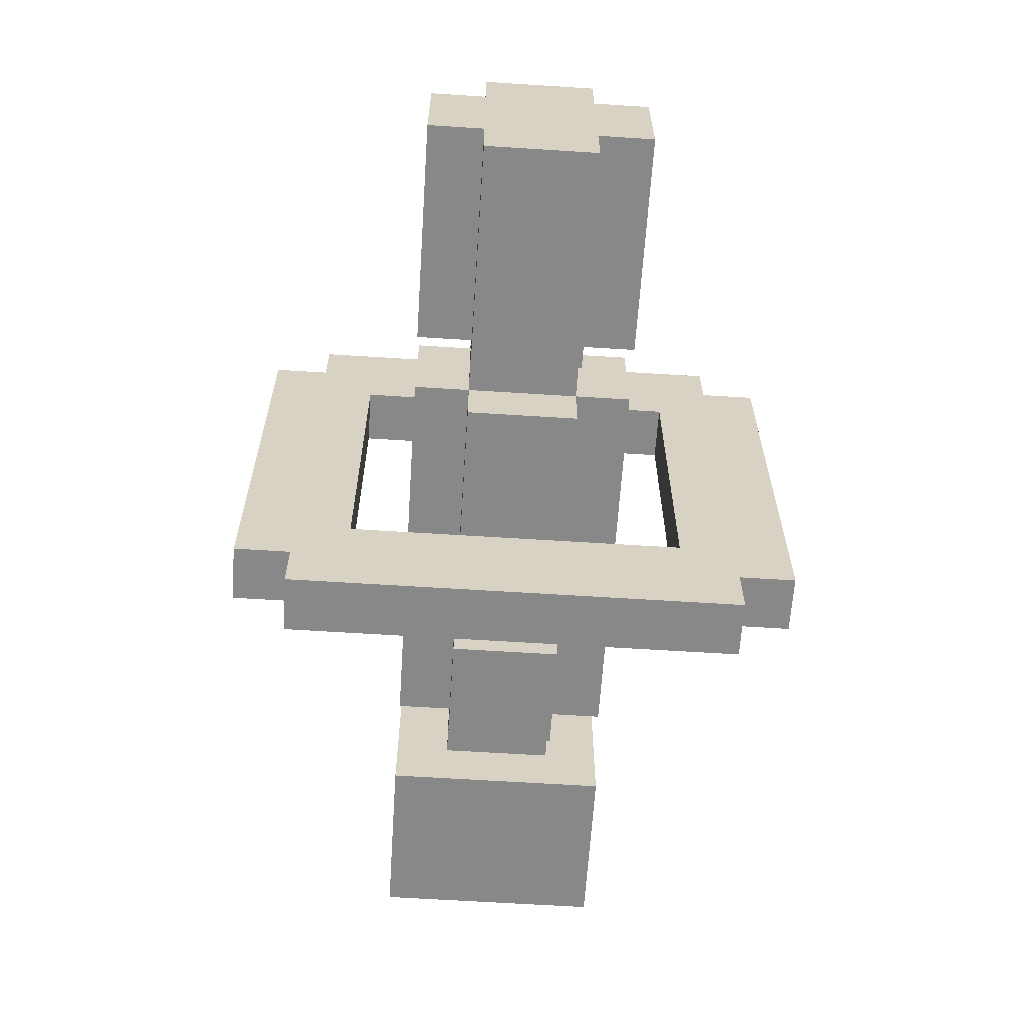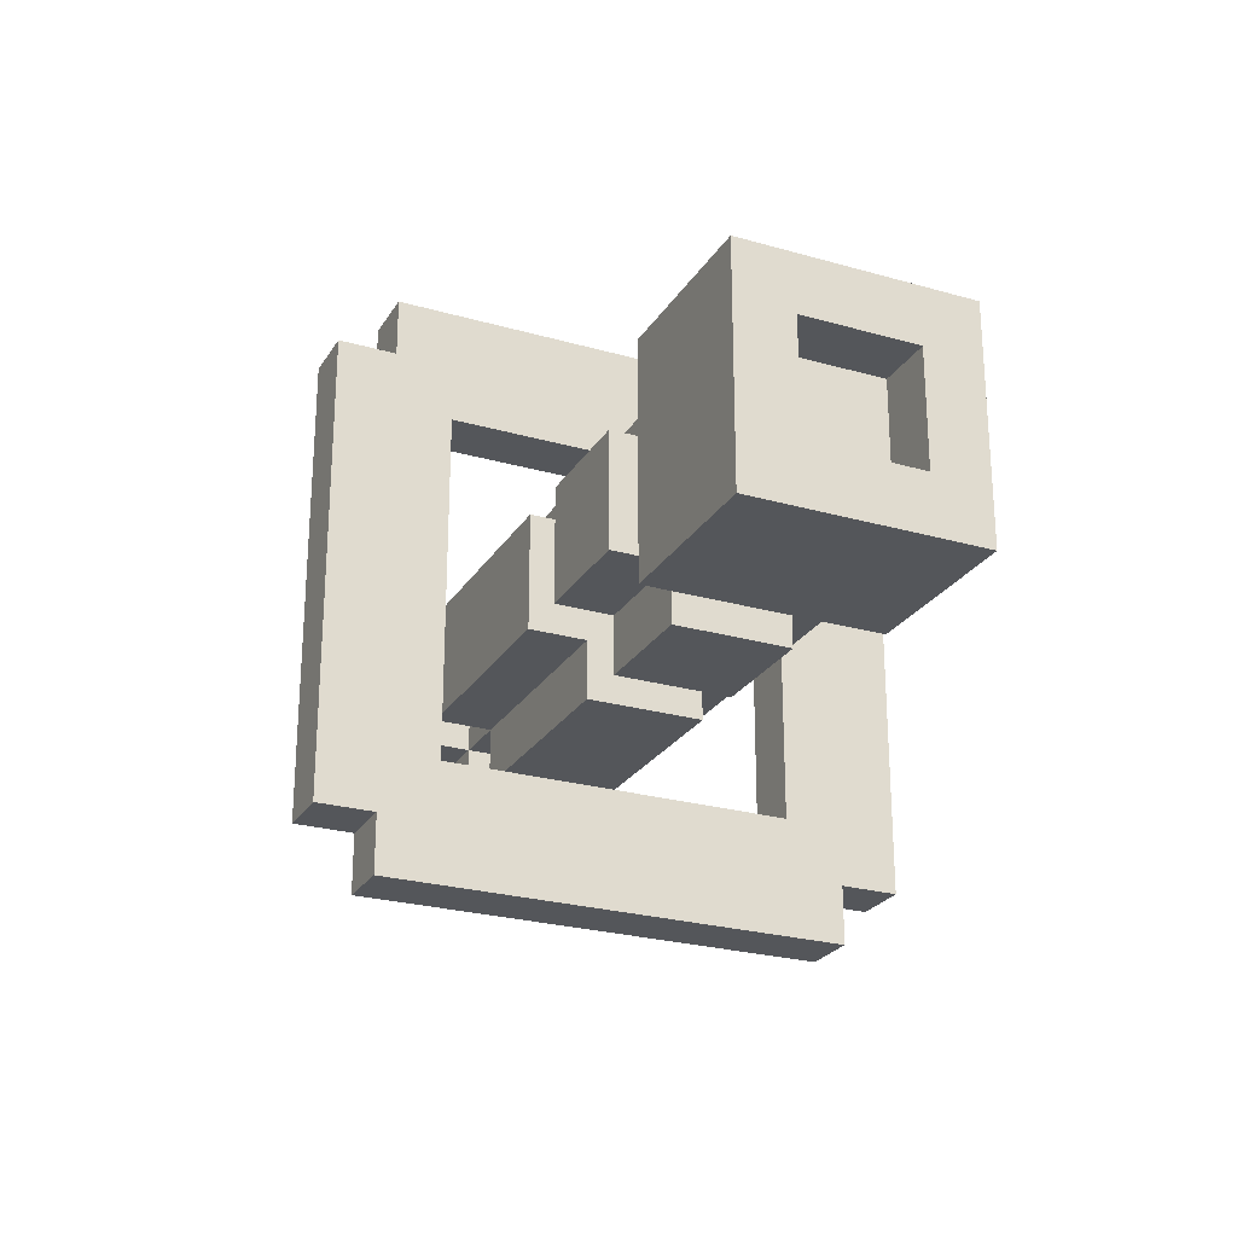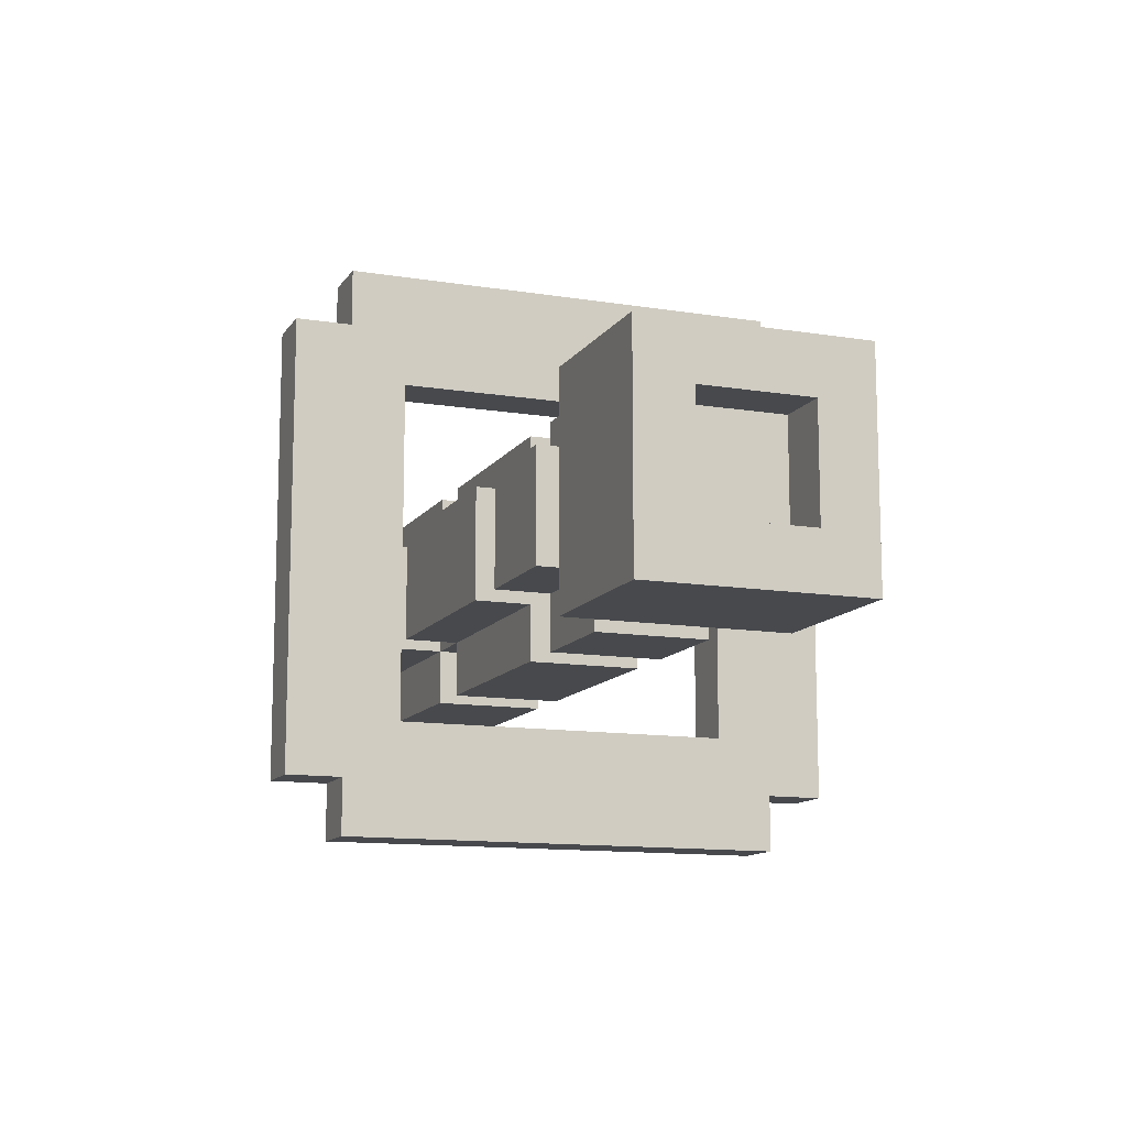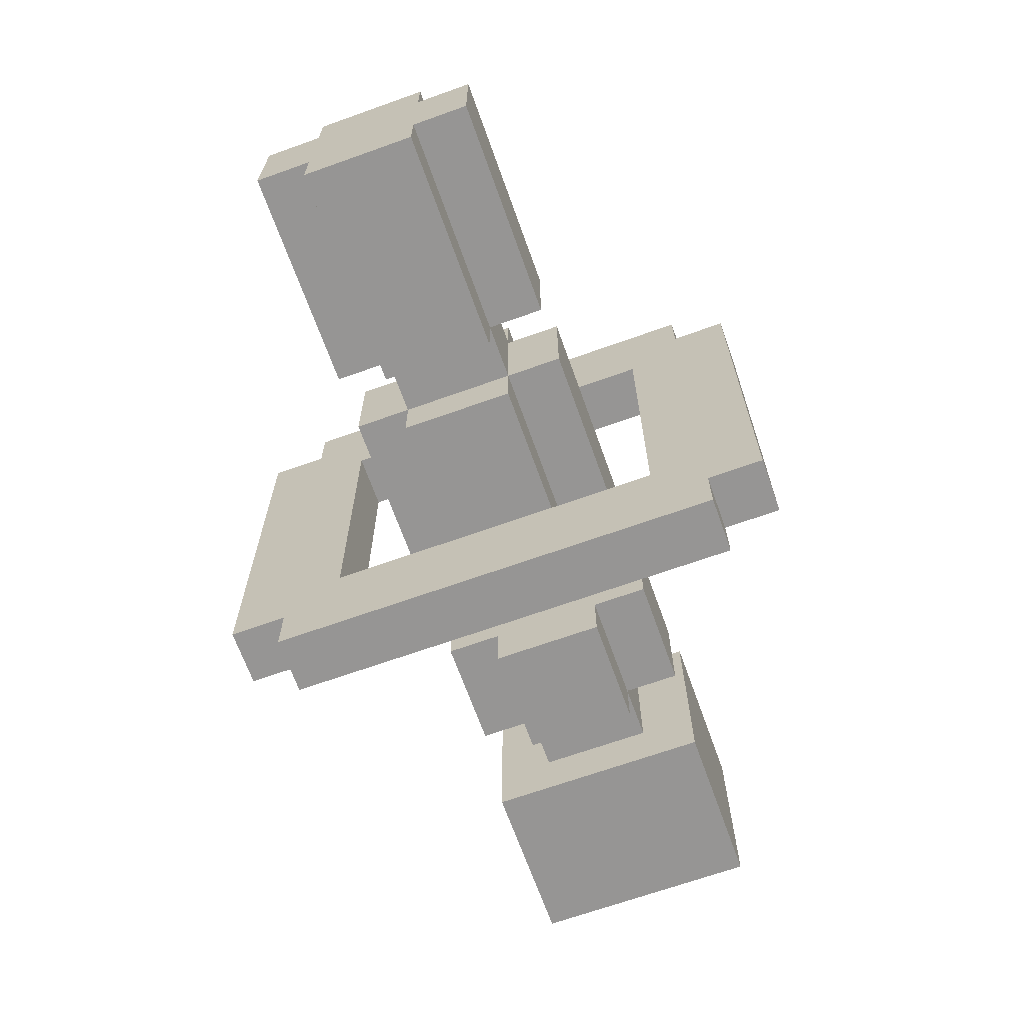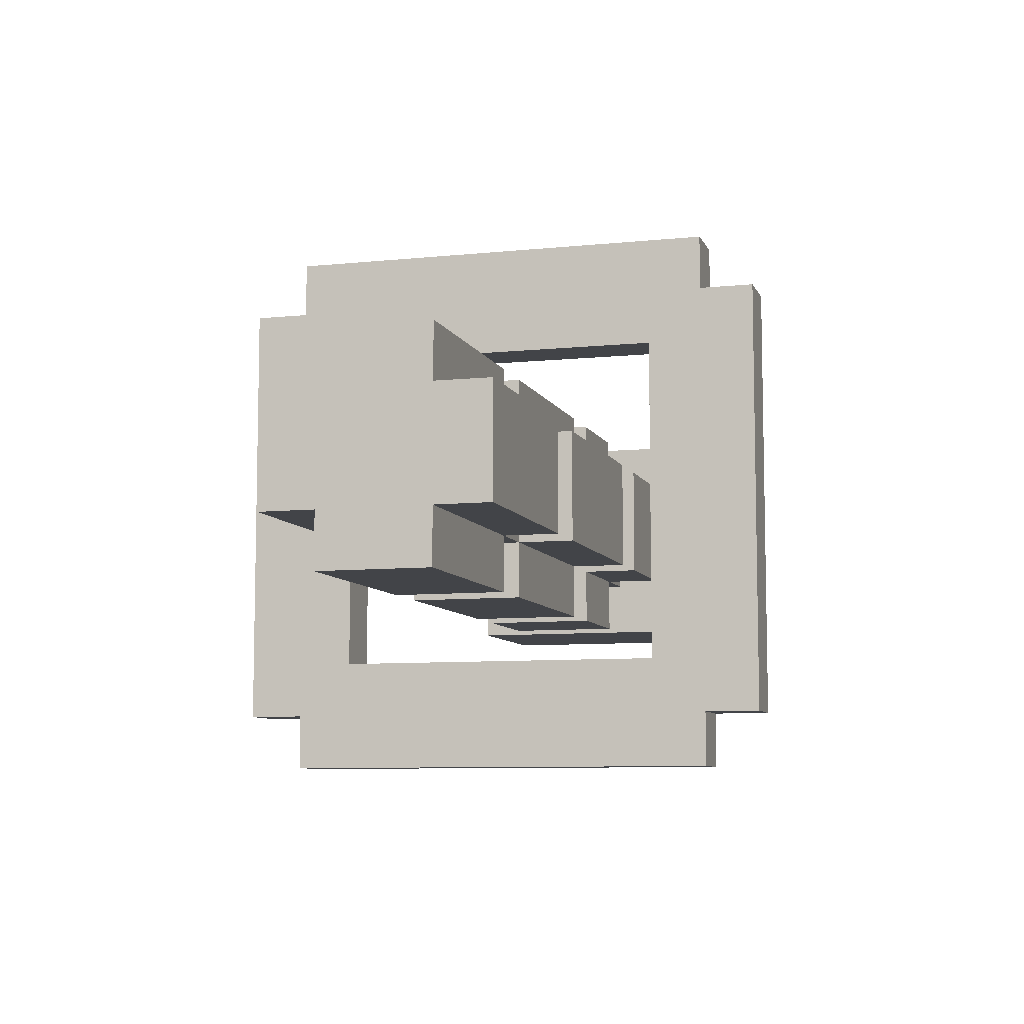
<metadata>
{"format":"obj","ext":"obj","renderer":"f3d","projection":"perspective","resolution":1024,"background":"white","views":[{"elev":-62.9,"azim":86.3,"up":"+Y"},{"elev":-25.2,"azim":-114.8,"up":"+Z"},{"elev":-12.2,"azim":-111.0,"up":"+Y"},{"elev":-67.6,"azim":109.7,"up":"+Z"},{"elev":-8.0,"azim":106.1,"up":"+Y"}]}
</metadata>
<code>
o
v -0.8 0.6 0.2
v -0.8 0.6 -0.2
v -0.8 0.7 0.1
v -0.8 0.7 -0.1
v -0.8 0.9 0.1
v -0.8 0.9 -0.1
v -0.8 1 0.2
v -0.8 1 -0.2
v -0.7 0.7 0.1
v -0.7 0.7 -0.1
v -0.7 0.9 0.1
v -0.7 0.9 -0.1
v -0.4 0.6 0.1
v -0.4 0.6 -0.1
v -0.4 0.7 0.2
v -0.4 0.7 0.1
v -0.4 0.7 -0.1
v -0.4 0.7 -0.2
v -0.4 0.9 0.2
v -0.4 0.9 0.1
v -0.4 0.9 -0.1
v -0.4 0.9 -0.2
v -0.4 1 0.1
v -0.4 1 -0.1
v -0.1 0.6 0.1
v -0.1 0.6 -0.1
v -0.1 0.7 0.2
v -0.1 0.7 0.1
v -0.1 0.7 -0.1
v -0.1 0.7 -0.2
v -0.1 0.9 0.2
v -0.1 0.9 0.1
v -0.1 0.9 -0.1
v -0.1 0.9 -0.2
v -0.1 1 0.1
v -0.1 1 -0.1
v 0 0.3 0.4
v 0 0.3 -0.4
v 0 0.4 0.5
v 0 0.4 0.4
v 0 0.4 -0.4
v 0 0.4 -0.5
v 0 0.5 0.3
v 0 0.5 -0.3
v 0 1.1 0.3
v 0 1.1 -0.3
v 0 1.2 0.5
v 0 1.2 0.4
v 0 1.2 -0.4
v 0 1.2 -0.5
v 0 1.3 0.4
v 0 1.3 -0.4
v 0.4 0.6 0.1
v 0.4 0.6 -0.1
v 0.4 0.7 0.2
v 0.4 0.7 0.1
v 0.4 0.7 -0.1
v 0.4 0.7 -0.2
v 0.4 0.9 0.2
v 0.4 0.9 0.1
v 0.4 0.9 -0.1
v 0.4 0.9 -0.2
v 0.4 1 0.1
v 0.4 1 -0.1
v -0.5 0.6 0.2
v -0.5 0.6 -0.2
v -0.5 0.7 0.1
v -0.5 0.7 -0.1
v -0.5 0.9 0.1
v -0.5 0.9 -0.1
v -0.5 1 0.2
v -0.5 1 -0.2
v -0.2 0.6 0.1
v -0.2 0.6 -0.1
v -0.2 0.7 0.2
v -0.2 0.7 0.1
v -0.2 0.7 -0.1
v -0.2 0.7 -0.2
v -0.2 0.9 0.2
v -0.2 0.9 0.1
v -0.2 0.9 -0.1
v -0.2 0.9 -0.2
v -0.2 1 0.1
v -0.2 1 -0.1
v 0.1 0.3 0.4
v 0.1 0.3 -0.4
v 0.1 0.4 0.5
v 0.1 0.4 0.4
v 0.1 0.4 -0.4
v 0.1 0.4 -0.5
v 0.1 0.5 0.3
v 0.1 0.5 -0.3
v 0.1 1.1 0.3
v 0.1 1.1 -0.3
v 0.1 1.2 0.5
v 0.1 1.2 0.4
v 0.1 1.2 -0.4
v 0.1 1.2 -0.5
v 0.1 1.3 0.4
v 0.1 1.3 -0.4
v 0.3 0.6 0.1
v 0.3 0.6 -0.1
v 0.3 0.7 0.2
v 0.3 0.7 0.1
v 0.3 0.7 -0.1
v 0.3 0.7 -0.2
v 0.3 0.9 0.2
v 0.3 0.9 0.1
v 0.3 0.9 -0.1
v 0.3 0.9 -0.2
v 0.3 1 0.1
v 0.3 1 -0.1
v 0.8 0.6 0.1
v 0.8 0.6 -0.1
v 0.8 0.7 0.2
v 0.8 0.7 0.1
v 0.8 0.7 -0.1
v 0.8 0.7 -0.2
v 0.8 0.9 0.2
v 0.8 0.9 0.1
v 0.8 0.9 -0.1
v 0.8 0.9 -0.2
v 0.8 1 0.1
v 0.8 1 -0.1
v 0 0.4 0.5
v 0 1.2 0.5
v 0.1 0.4 0.5
v 0.1 1.2 0.5
v 0 0.3 0.4
v 0 0.4 0.4
v 0 1.2 0.4
v 0 1.3 0.4
v 0.1 0.3 0.4
v 0.1 0.4 0.4
v 0.1 1.2 0.4
v 0.1 1.3 0.4
v -0.8 0.6 0.2
v -0.8 1 0.2
v -0.5 0.6 0.2
v -0.5 1 0.2
v -0.4 0.7 0.2
v -0.4 0.9 0.2
v -0.2 0.7 0.2
v -0.2 0.9 0.2
v -0.1 0.7 0.2
v -0.1 0.9 0.2
v 0.3 0.7 0.2
v 0.3 0.9 0.2
v 0.4 0.7 0.2
v 0.4 0.9 0.2
v 0.8 0.7 0.2
v 0.8 0.9 0.2
v -0.5 0.7 0.1
v -0.5 0.9 0.1
v -0.4 0.6 0.1
v -0.4 0.7 0.1
v -0.4 0.9 0.1
v -0.4 1 0.1
v -0.2 0.6 0.1
v -0.2 0.7 0.1
v -0.2 0.9 0.1
v -0.2 1 0.1
v -0.1 0.6 0.1
v -0.1 0.7 0.1
v -0.1 0.9 0.1
v -0.1 1 0.1
v 0.3 0.6 0.1
v 0.3 0.7 0.1
v 0.3 0.9 0.1
v 0.3 1 0.1
v 0.4 0.6 0.1
v 0.4 0.7 0.1
v 0.4 0.9 0.1
v 0.4 1 0.1
v 0.8 0.6 0.1
v 0.8 0.7 0.1
v 0.8 0.9 0.1
v 0.8 1 0.1
v -0.8 0.7 -0.1
v -0.8 0.9 -0.1
v -0.7 0.7 -0.1
v -0.7 0.9 -0.1
v 0 0.5 -0.3
v 0 1.1 -0.3
v 0.1 0.5 -0.3
v 0.1 1.1 -0.3
v 0 0.5 0.3
v 0 1.1 0.3
v 0.1 0.5 0.3
v 0.1 1.1 0.3
v -0.8 0.7 0.1
v -0.8 0.9 0.1
v -0.7 0.7 0.1
v -0.7 0.9 0.1
v -0.5 0.7 -0.1
v -0.5 0.9 -0.1
v -0.4 0.6 -0.1
v -0.4 0.7 -0.1
v -0.4 0.9 -0.1
v -0.4 1 -0.1
v -0.2 0.6 -0.1
v -0.2 0.7 -0.1
v -0.2 0.9 -0.1
v -0.2 1 -0.1
v -0.1 0.6 -0.1
v -0.1 0.7 -0.1
v -0.1 0.9 -0.1
v -0.1 1 -0.1
v 0.3 0.6 -0.1
v 0.3 0.7 -0.1
v 0.3 0.9 -0.1
v 0.3 1 -0.1
v 0.4 0.6 -0.1
v 0.4 0.7 -0.1
v 0.4 0.9 -0.1
v 0.4 1 -0.1
v 0.8 0.6 -0.1
v 0.8 0.7 -0.1
v 0.8 0.9 -0.1
v 0.8 1 -0.1
v -0.8 0.6 -0.2
v -0.8 1 -0.2
v -0.5 0.6 -0.2
v -0.5 1 -0.2
v -0.4 0.7 -0.2
v -0.4 0.9 -0.2
v -0.2 0.7 -0.2
v -0.2 0.9 -0.2
v -0.1 0.7 -0.2
v -0.1 0.9 -0.2
v 0.3 0.7 -0.2
v 0.3 0.9 -0.2
v 0.4 0.7 -0.2
v 0.4 0.9 -0.2
v 0.8 0.7 -0.2
v 0.8 0.9 -0.2
v 0 0.3 -0.4
v 0 0.4 -0.4
v 0 1.2 -0.4
v 0 1.3 -0.4
v 0.1 0.3 -0.4
v 0.1 0.4 -0.4
v 0.1 1.2 -0.4
v 0.1 1.3 -0.4
v 0 0.4 -0.5
v 0 1.2 -0.5
v 0.1 0.4 -0.5
v 0.1 1.2 -0.5
v 0 0.3 0.4
v 0.1 0.3 0.4
v 0 0.3 -0.4
v 0.1 0.3 -0.4
v 0 0.4 0.5
v 0.1 0.4 0.5
v 0 0.4 0.4
v 0.1 0.4 0.4
v 0 0.4 -0.4
v 0.1 0.4 -0.4
v 0 0.4 -0.5
v 0.1 0.4 -0.5
v -0.8 0.6 0.2
v -0.5 0.6 0.2
v -0.4 0.6 0.1
v -0.2 0.6 0.1
v -0.1 0.6 0.1
v 0.3 0.6 0.1
v 0.4 0.6 0.1
v 0.8 0.6 0.1
v -0.4 0.6 -0.1
v -0.2 0.6 -0.1
v -0.1 0.6 -0.1
v 0.3 0.6 -0.1
v 0.4 0.6 -0.1
v 0.8 0.6 -0.1
v -0.8 0.6 -0.2
v -0.5 0.6 -0.2
v -0.4 0.7 0.2
v -0.2 0.7 0.2
v -0.1 0.7 0.2
v 0.3 0.7 0.2
v 0.4 0.7 0.2
v 0.8 0.7 0.2
v -0.5 0.7 0.1
v -0.4 0.7 0.1
v -0.2 0.7 0.1
v -0.1 0.7 0.1
v 0.3 0.7 0.1
v 0.4 0.7 0.1
v 0.8 0.7 0.1
v -0.5 0.7 -0.1
v -0.4 0.7 -0.1
v -0.2 0.7 -0.1
v -0.1 0.7 -0.1
v 0.3 0.7 -0.1
v 0.4 0.7 -0.1
v 0.8 0.7 -0.1
v -0.4 0.7 -0.2
v -0.2 0.7 -0.2
v -0.1 0.7 -0.2
v 0.3 0.7 -0.2
v 0.4 0.7 -0.2
v 0.8 0.7 -0.2
v -0.8 0.9 0.1
v -0.7 0.9 0.1
v -0.8 0.9 -0.1
v -0.7 0.9 -0.1
v 0 1.1 0.3
v 0.1 1.1 0.3
v 0 1.1 -0.3
v 0.1 1.1 -0.3
v 0 0.5 0.3
v 0.1 0.5 0.3
v 0 0.5 -0.3
v 0.1 0.5 -0.3
v -0.8 0.7 0.1
v -0.7 0.7 0.1
v -0.8 0.7 -0.1
v -0.7 0.7 -0.1
v -0.4 0.9 0.2
v -0.2 0.9 0.2
v -0.1 0.9 0.2
v 0.3 0.9 0.2
v 0.4 0.9 0.2
v 0.8 0.9 0.2
v -0.5 0.9 0.1
v -0.4 0.9 0.1
v -0.2 0.9 0.1
v -0.1 0.9 0.1
v 0.3 0.9 0.1
v 0.4 0.9 0.1
v 0.8 0.9 0.1
v -0.5 0.9 -0.1
v -0.4 0.9 -0.1
v -0.2 0.9 -0.1
v -0.1 0.9 -0.1
v 0.3 0.9 -0.1
v 0.4 0.9 -0.1
v 0.8 0.9 -0.1
v -0.4 0.9 -0.2
v -0.2 0.9 -0.2
v -0.1 0.9 -0.2
v 0.3 0.9 -0.2
v 0.4 0.9 -0.2
v 0.8 0.9 -0.2
v -0.8 1 0.2
v -0.5 1 0.2
v -0.4 1 0.1
v -0.2 1 0.1
v -0.1 1 0.1
v 0.3 1 0.1
v 0.4 1 0.1
v 0.8 1 0.1
v -0.4 1 -0.1
v -0.2 1 -0.1
v -0.1 1 -0.1
v 0.3 1 -0.1
v 0.4 1 -0.1
v 0.8 1 -0.1
v -0.8 1 -0.2
v -0.5 1 -0.2
v 0 1.2 0.5
v 0.1 1.2 0.5
v 0 1.2 0.4
v 0.1 1.2 0.4
v 0 1.2 -0.4
v 0.1 1.2 -0.4
v 0 1.2 -0.5
v 0.1 1.2 -0.5
v 0 1.3 0.4
v 0.1 1.3 0.4
v 0 1.3 -0.4
v 0.1 1.3 -0.4
f 3 2 1
f 4 2 3
f 5 3 1
f 6 2 4
f 7 5 1
f 7 6 5
f 8 2 6
f 8 6 7
f 11 10 9
f 12 10 11
f 16 14 13
f 17 14 16
f 19 16 15
f 20 16 19
f 21 18 17
f 22 18 21
f 23 21 20
f 24 21 23
f 28 26 25
f 29 26 28
f 31 28 27
f 31 30 29
f 31 29 28
f 32 30 31
f 33 30 32
f 34 30 33
f 35 33 32
f 36 33 35
f 40 38 37
f 41 38 40
f 43 40 39
f 43 42 41
f 43 41 40
f 44 42 43
f 45 43 39
f 46 42 44
f 47 45 39
f 47 46 45
f 48 46 47
f 49 42 46
f 49 46 48
f 50 42 49
f 51 49 48
f 52 49 51
f 56 54 53
f 57 54 56
f 59 56 55
f 60 56 59
f 61 58 57
f 62 58 61
f 63 61 60
f 64 61 63
f 65 66 67
f 67 66 68
f 65 67 69
f 68 66 70
f 65 69 71
f 69 70 71
f 70 66 72
f 71 70 72
f 73 74 76
f 76 74 77
f 75 76 79
f 77 78 79
f 76 77 79
f 79 78 80
f 80 78 81
f 81 78 82
f 80 81 83
f 83 81 84
f 85 86 88
f 88 86 89
f 87 88 91
f 89 90 91
f 88 89 91
f 91 90 92
f 87 91 93
f 92 90 94
f 87 93 95
f 93 94 95
f 95 94 96
f 94 90 97
f 96 94 97
f 97 90 98
f 96 97 99
f 99 97 100
f 101 102 104
f 104 102 105
f 103 104 107
f 107 104 108
f 105 106 109
f 109 106 110
f 108 109 111
f 111 109 112
f 113 114 116
f 116 114 117
f 115 116 119
f 117 118 119
f 116 117 119
f 119 118 120
f 120 118 121
f 121 118 122
f 120 121 123
f 123 121 124
f 127 126 125
f 128 126 127
f 133 130 129
f 134 130 133
f 135 132 131
f 136 132 135
f 139 138 137
f 140 138 139
f 143 142 141
f 144 142 143
f 147 146 145
f 148 146 147
f 151 150 149
f 152 150 151
f 156 154 153
f 157 154 156
f 159 156 155
f 160 156 159
f 161 158 157
f 162 158 161
f 167 164 163
f 168 164 167
f 169 166 165
f 170 166 169
f 172 169 168
f 173 169 172
f 175 172 171
f 176 172 175
f 177 174 173
f 178 174 177
f 181 180 179
f 182 180 181
f 185 184 183
f 186 184 185
f 187 188 189
f 189 188 190
f 191 192 193
f 193 192 194
f 195 196 198
f 198 196 199
f 197 198 201
f 201 198 202
f 199 200 203
f 203 200 204
f 205 206 209
f 209 206 210
f 207 208 211
f 211 208 212
f 210 211 214
f 214 211 215
f 213 214 217
f 217 214 218
f 215 216 219
f 219 216 220
f 221 222 223
f 223 222 224
f 225 226 227
f 227 226 228
f 229 230 231
f 231 230 232
f 233 234 235
f 235 234 236
f 237 238 241
f 241 238 242
f 239 240 243
f 243 240 244
f 245 246 247
f 247 246 248
f 251 250 249
f 252 250 251
f 255 254 253
f 256 254 255
f 259 258 257
f 260 258 259
f 269 264 263
f 270 264 269
f 271 266 265
f 272 266 271
f 273 268 267
f 274 268 273
f 275 262 261
f 276 262 275
f 284 278 277
f 285 278 284
f 286 280 279
f 287 280 286
f 288 282 281
f 289 282 288
f 290 284 283
f 291 284 290
f 294 288 287
f 295 288 294
f 297 292 291
f 298 292 297
f 299 294 293
f 300 294 299
f 301 296 295
f 302 296 301
f 305 304 303
f 306 304 305
f 309 308 307
f 310 308 309
f 311 312 313
f 313 312 314
f 315 316 317
f 317 316 318
f 319 320 326
f 326 320 327
f 321 322 328
f 328 322 329
f 323 324 330
f 330 324 331
f 325 326 332
f 332 326 333
f 329 330 336
f 336 330 337
f 333 334 339
f 339 334 340
f 335 336 341
f 341 336 342
f 337 338 343
f 343 338 344
f 347 348 353
f 353 348 354
f 349 350 355
f 355 350 356
f 351 352 357
f 357 352 358
f 345 346 359
f 359 346 360
f 361 362 363
f 363 362 364
f 365 366 367
f 367 366 368
f 369 370 371
f 371 370 372

</code>
